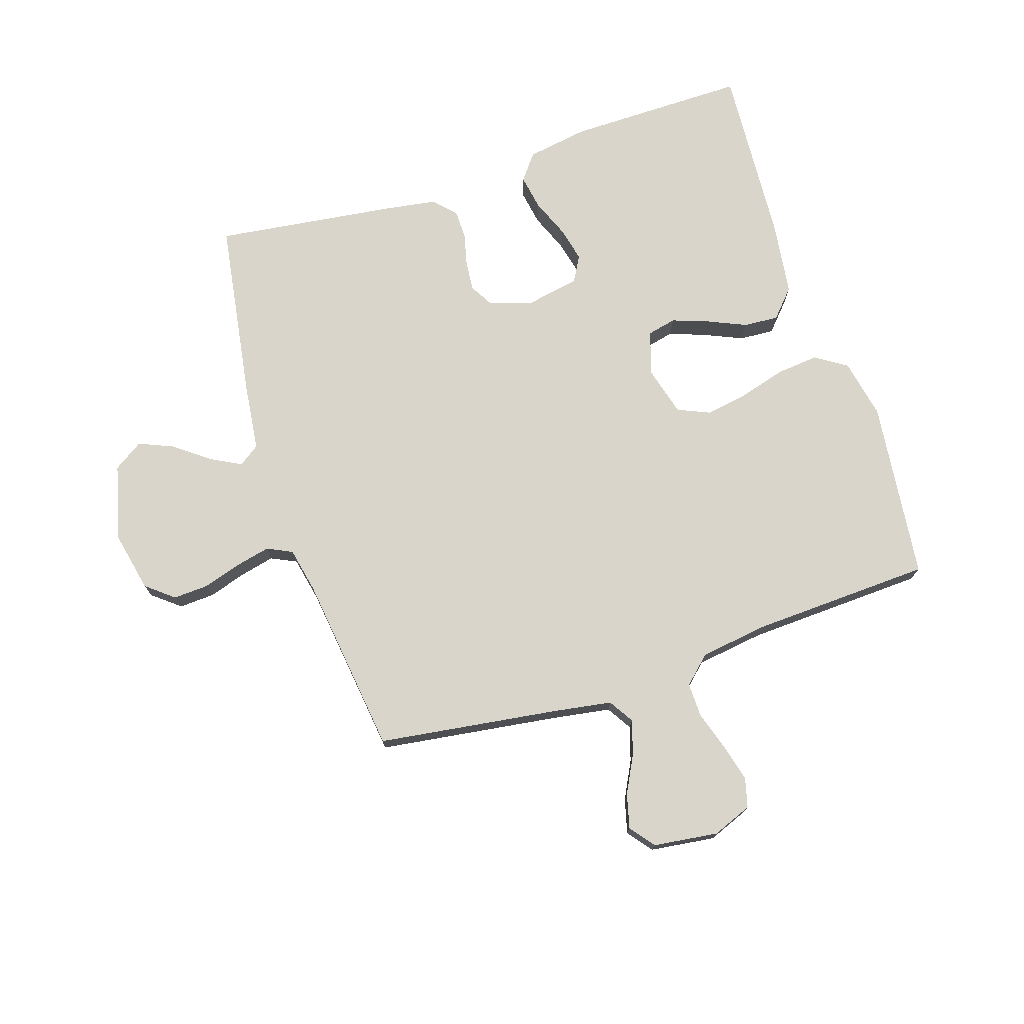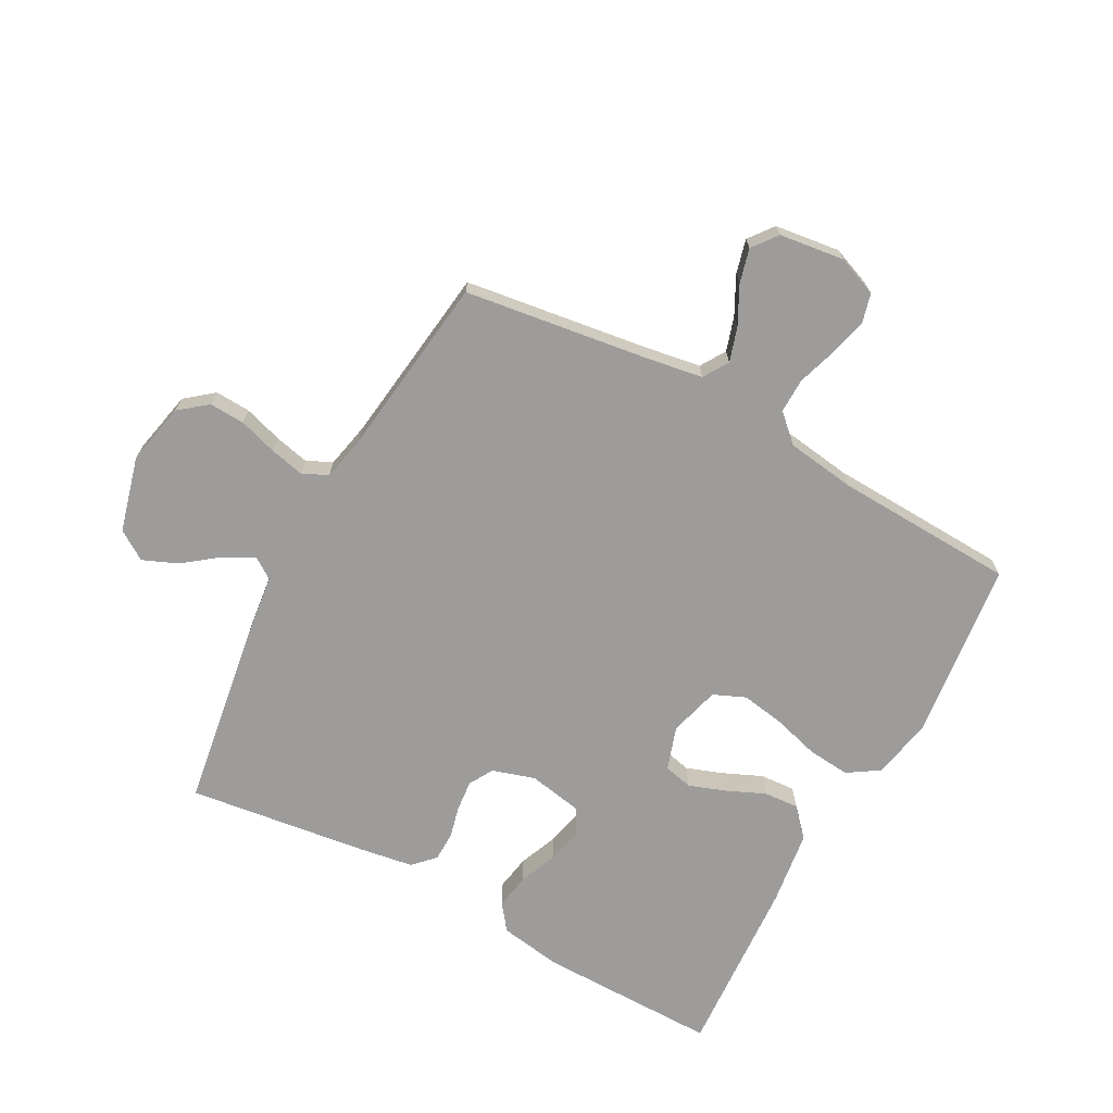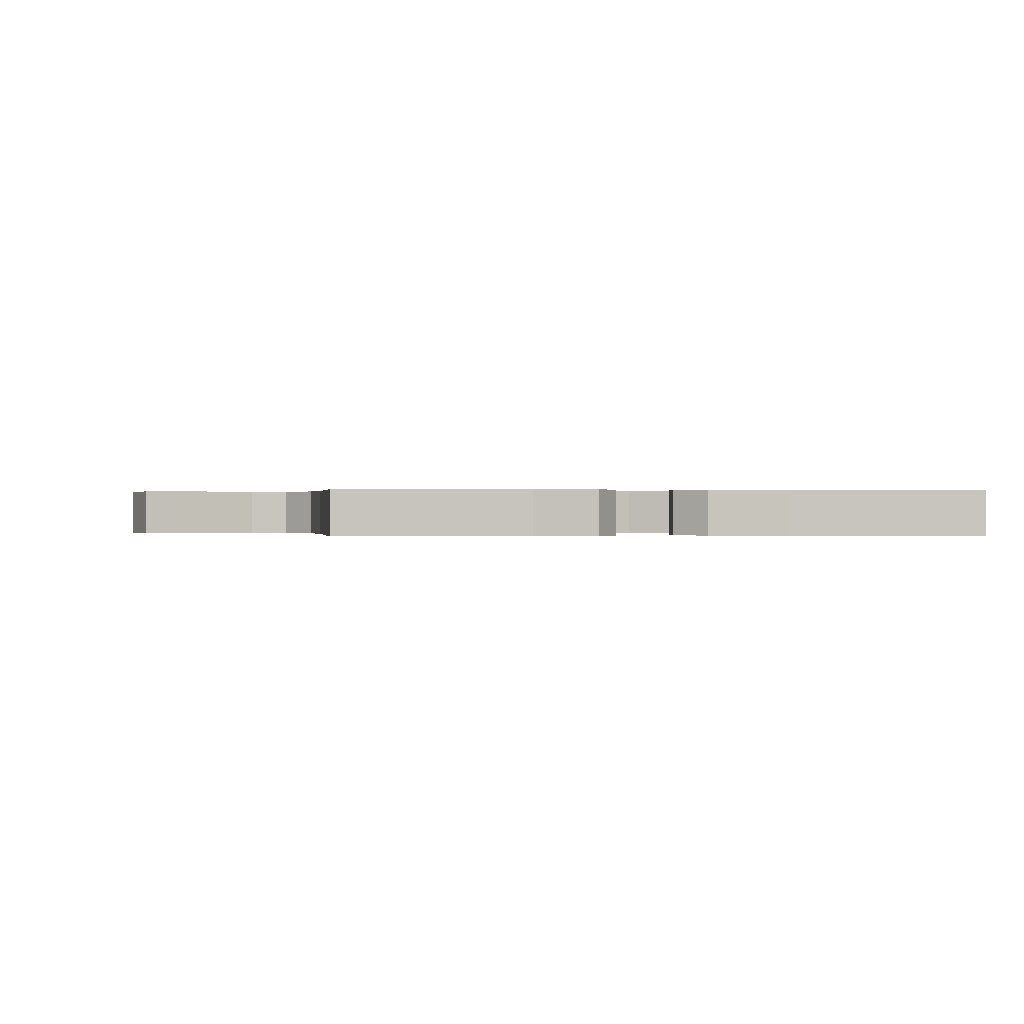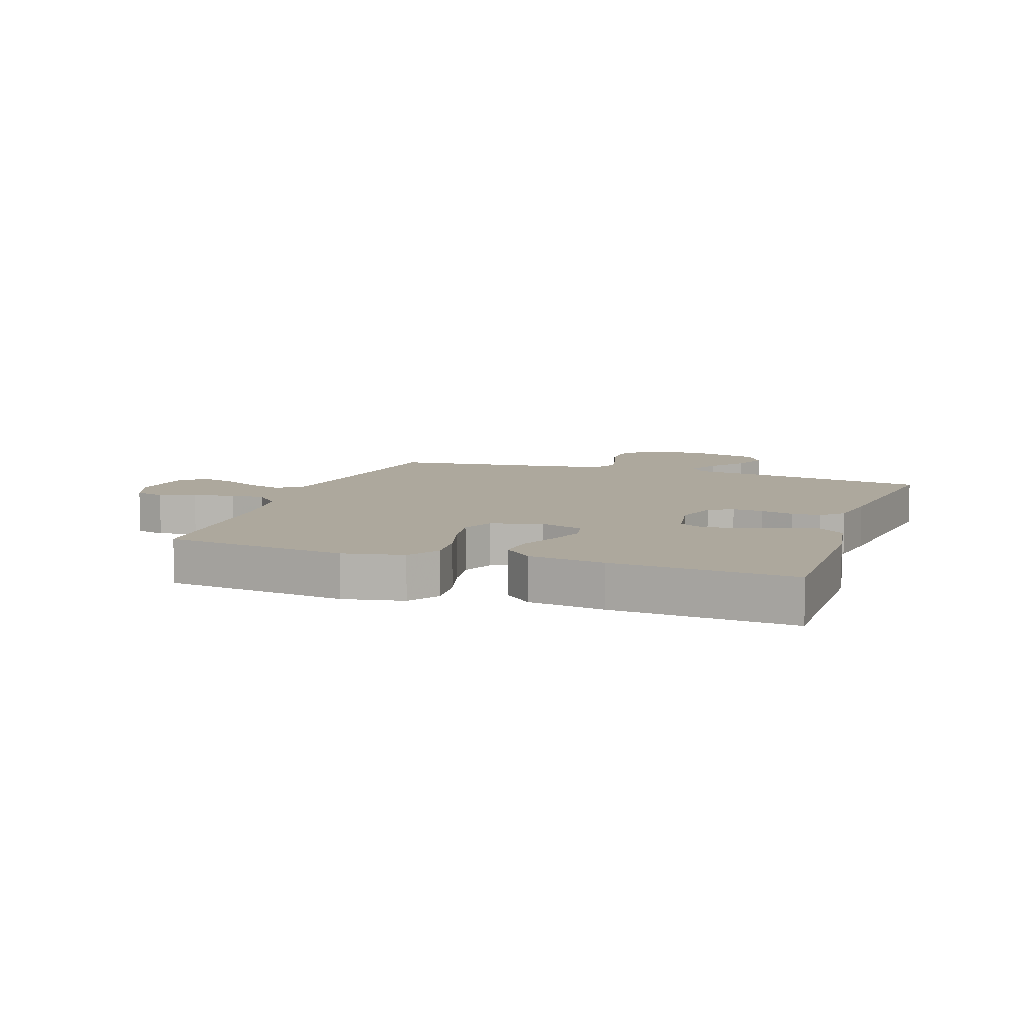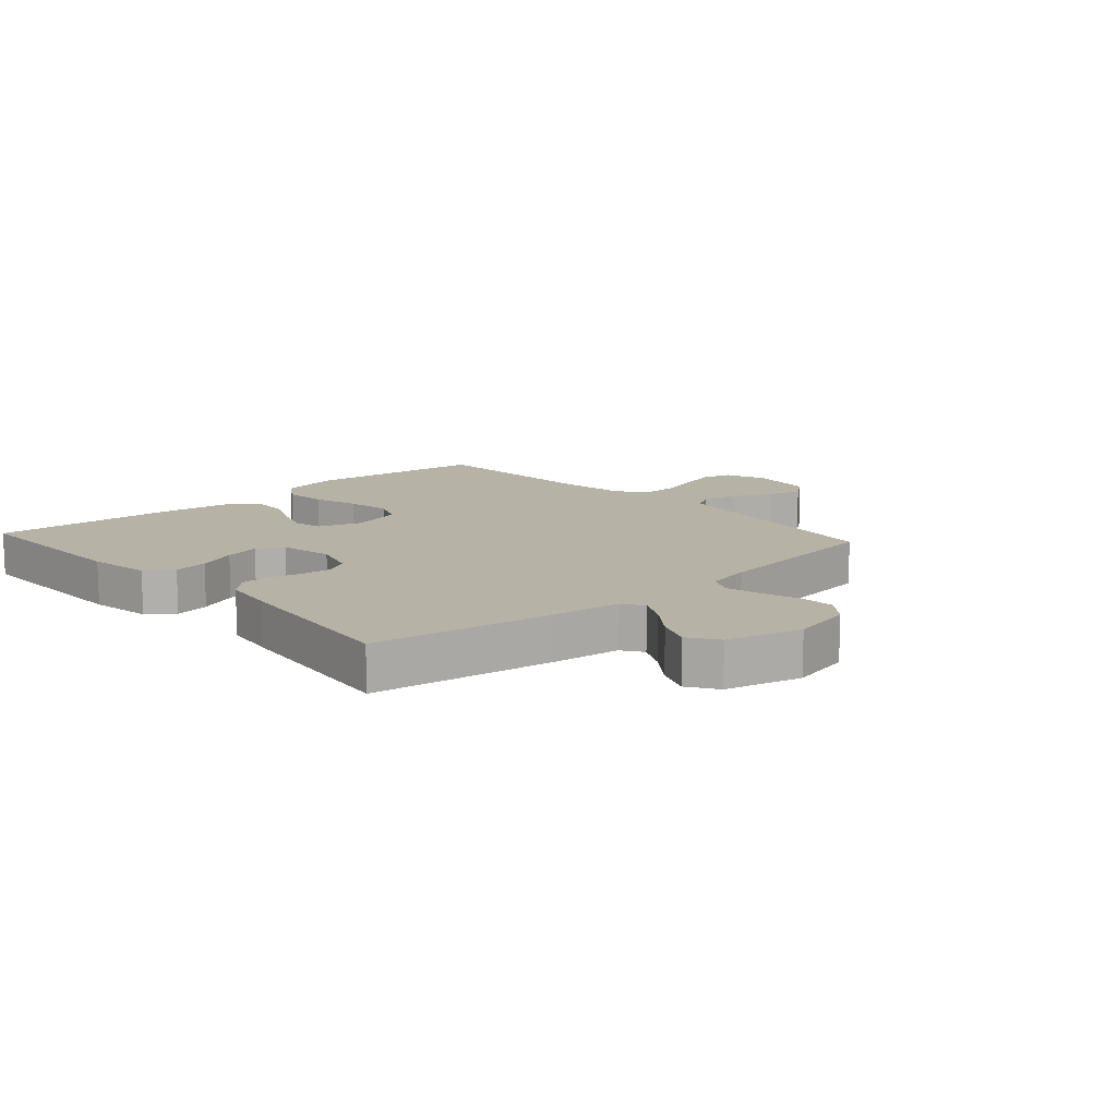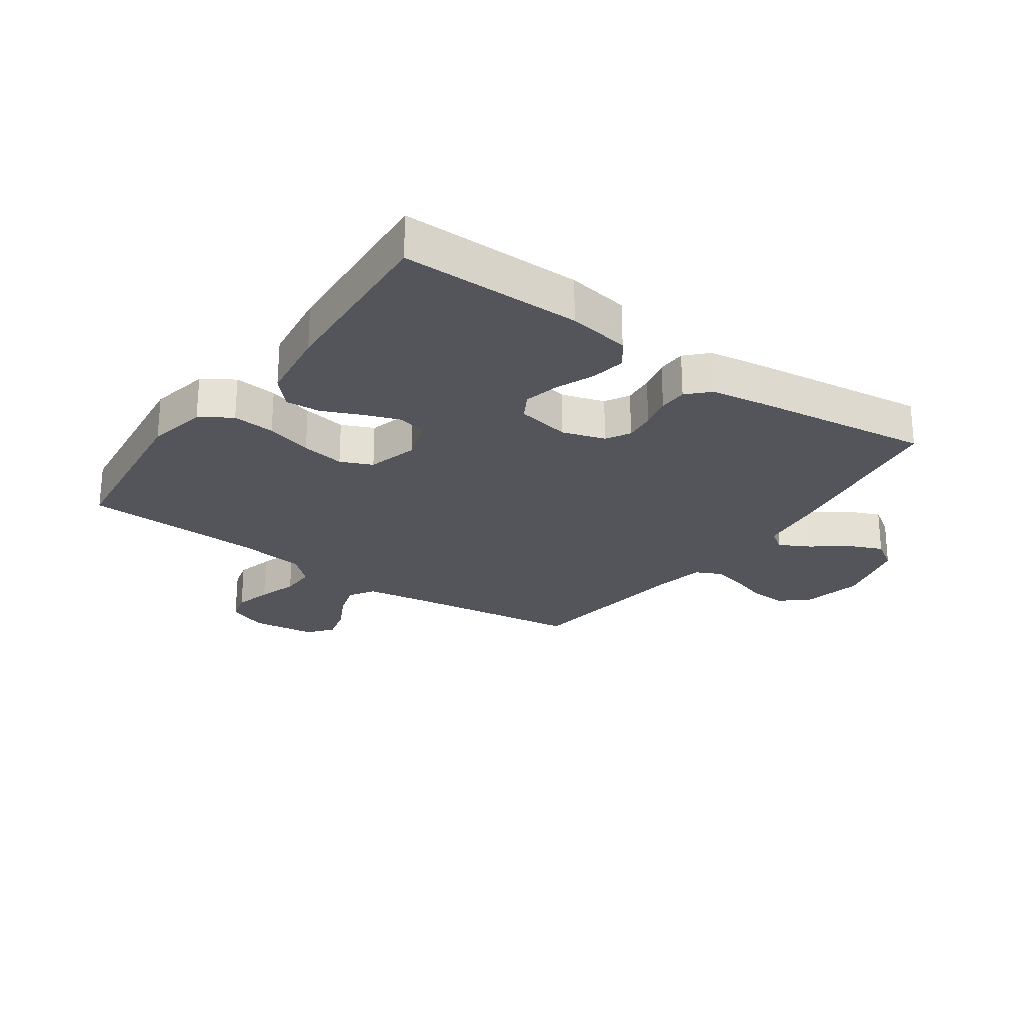
<metadata>
{"format":"obj","ext":"obj","renderer":"f3d","projection":"perspective","resolution":1024,"background":"white","views":[{"elev":74.3,"azim":162.0,"up":"+Y"},{"elev":-70.1,"azim":151.5,"up":"+Y"},{"elev":0.1,"azim":-95.5,"up":"+Y"},{"elev":8.7,"azim":-70.8,"up":"+Y"},{"elev":12.3,"azim":47.8,"up":"+Y"},{"elev":-24.9,"azim":-35.2,"up":"+Y"}]}
</metadata>
<code>
v -0.5 0.07 0.5
v -0.2 0.07 0.498
v -0.097 0.07 0.481
v -0.064 0.07 0.438
v -0.074 0.07 0.38
v -0.1 0.07 0.316
v -0.114 0.07 0.257
v -0.09 0.07 0.214
v 0 0.07 0.197
v 0.071 0.07 0.219
v 0.094 0.07 0.259
v 0.089 0.07 0.31
v 0.076 0.07 0.364
v 0.077 0.07 0.412
v 0.111 0.07 0.447
v 0.2 0.07 0.461
v 0.5 0.07 0.5
v 0.547 0.07 0.2
v 0.561 0.07 0.086
v 0.596 0.07 0.062
v 0.647 0.07 0.089
v 0.705 0.07 0.133
v 0.762 0.07 0.157
v 0.811 0.07 0.125
v 0.844 0.07 0
v 0.822 0.07 -0.103
v 0.776 0.07 -0.14
v 0.717 0.07 -0.137
v 0.653 0.07 -0.117
v 0.596 0.07 -0.104
v 0.554 0.07 -0.124
v 0.538 0.07 -0.2
v 0.5 0.07 -0.5
v 0.2 0.07 -0.542
v 0.101 0.07 -0.558
v 0.075 0.07 -0.6
v 0.093 0.07 -0.657
v 0.125 0.07 -0.719
v 0.14 0.07 -0.776
v 0.108 0.07 -0.817
v 0 0.07 -0.831
v -0.066 0.07 -0.805
v -0.079 0.07 -0.756
v -0.063 0.07 -0.694
v -0.042 0.07 -0.629
v -0.041 0.07 -0.571
v -0.086 0.07 -0.529
v -0.2 0.07 -0.513
v -0.5 0.07 -0.5
v -0.535 0.07 -0.2
v -0.515 0.07 -0.1
v -0.463 0.07 -0.066
v -0.392 0.07 -0.073
v -0.315 0.07 -0.095
v -0.243 0.07 -0.107
v -0.19 0.07 -0.084
v -0.167 0.07 0
v -0.191 0.07 0.072
v -0.239 0.07 0.083
v -0.3 0.07 0.061
v -0.364 0.07 0.033
v -0.422 0.07 0.029
v -0.464 0.07 0.075
v -0.481 0.07 0.2
v -0.5 0 0.5
v -0.2 0 0.498
v -0.097 0 0.481
v -0.064 0 0.438
v -0.074 0 0.38
v -0.1 0 0.316
v -0.114 0 0.257
v -0.09 0 0.214
v 0 0 0.197
v 0.071 0 0.219
v 0.094 0 0.259
v 0.089 0 0.31
v 0.076 0 0.364
v 0.077 0 0.412
v 0.111 0 0.447
v 0.2 0 0.461
v 0.5 0 0.5
v 0.547 0 0.2
v 0.561 0 0.086
v 0.596 0 0.062
v 0.647 0 0.089
v 0.705 0 0.133
v 0.762 0 0.157
v 0.811 0 0.125
v 0.844 0 0
v 0.822 0 -0.103
v 0.776 0 -0.14
v 0.717 0 -0.137
v 0.653 0 -0.117
v 0.596 0 -0.104
v 0.554 0 -0.124
v 0.538 0 -0.2
v 0.5 0 -0.5
v 0.2 0 -0.542
v 0.101 0 -0.558
v 0.075 0 -0.6
v 0.093 0 -0.657
v 0.125 0 -0.719
v 0.14 0 -0.776
v 0.108 0 -0.817
v 0 0 -0.831
v -0.066 0 -0.805
v -0.079 0 -0.756
v -0.063 0 -0.694
v -0.042 0 -0.629
v -0.041 0 -0.571
v -0.086 0 -0.529
v -0.2 0 -0.513
v -0.5 0 -0.5
v -0.535 0 -0.2
v -0.515 0 -0.1
v -0.463 0 -0.066
v -0.392 0 -0.073
v -0.315 0 -0.095
v -0.243 0 -0.107
v -0.19 0 -0.084
v -0.167 0 0
v -0.191 0 0.072
v -0.239 0 0.083
v -0.3 0 0.061
v -0.364 0 0.033
v -0.422 0 0.029
v -0.464 0 0.075
v -0.481 0 0.2
f 60 61 62 63
f 59 60 63 64
f 58 59 64 1
f 51 52 53 54
f 51 54 55
f 48 49 50 51
f 47 48 51 55
f 46 47 55 56
f 42 43 44 45
f 40 41 42 45
f 40 45 46
f 37 38 39 40
f 36 37 40 46
f 35 36 46 56
f 32 33 34
f 31 32 34 35
f 26 27 28 29
f 26 29 30
f 25 26 30
f 24 25 30
f 21 22 23 24
f 20 21 24 30
f 19 20 30 31
f 12 13 14 15
f 11 12 15 16
f 3 4 5 6
f 3 6 7
f 58 1 2 3
f 57 58 3 7
f 35 56 57
f 11 16 17 18
f 10 11 18 19
f 9 10 19 31
f 35 57 7 8
f 8 9 31 35
f 127 126 125 124
f 128 127 124 123
f 65 128 123 122
f 118 117 116 115
f 119 118 115
f 115 114 113 112
f 119 115 112 111
f 120 119 111 110
f 109 108 107 106
f 109 106 105 104
f 110 109 104
f 104 103 102 101
f 110 104 101 100
f 120 110 100 99
f 98 97 96
f 99 98 96 95
f 93 92 91 90
f 94 93 90
f 94 90 89
f 94 89 88
f 88 87 86 85
f 94 88 85 84
f 95 94 84 83
f 79 78 77 76
f 80 79 76 75
f 70 69 68 67
f 71 70 67
f 67 66 65 122
f 71 67 122 121
f 121 120 99
f 82 81 80 75
f 83 82 75 74
f 95 83 74 73
f 72 71 121 99
f 99 95 73 72
f 1 65 66 2
f 2 66 67 3
f 3 67 68 4
f 4 68 69 5
f 5 69 70 6
f 6 70 71 7
f 7 71 72 8
f 8 72 73 9
f 9 73 74 10
f 10 74 75 11
f 11 75 76 12
f 12 76 77 13
f 13 77 78 14
f 14 78 79 15
f 15 79 80 16
f 16 80 81 17
f 17 81 82 18
f 18 82 83 19
f 19 83 84 20
f 20 84 85 21
f 21 85 86 22
f 22 86 87 23
f 23 87 88 24
f 24 88 89 25
f 25 89 90 26
f 26 90 91 27
f 27 91 92 28
f 28 92 93 29
f 29 93 94 30
f 30 94 95 31
f 31 95 96 32
f 32 96 97 33
f 33 97 98 34
f 34 98 99 35
f 35 99 100 36
f 36 100 101 37
f 37 101 102 38
f 38 102 103 39
f 39 103 104 40
f 40 104 105 41
f 41 105 106 42
f 42 106 107 43
f 43 107 108 44
f 44 108 109 45
f 45 109 110 46
f 46 110 111 47
f 47 111 112 48
f 48 112 113 49
f 49 113 114 50
f 50 114 115 51
f 51 115 116 52
f 52 116 117 53
f 53 117 118 54
f 54 118 119 55
f 55 119 120 56
f 56 120 121 57
f 57 121 122 58
f 58 122 123 59
f 59 123 124 60
f 60 124 125 61
f 61 125 126 62
f 62 126 127 63
f 63 127 128 64
f 64 128 65 1

</code>
